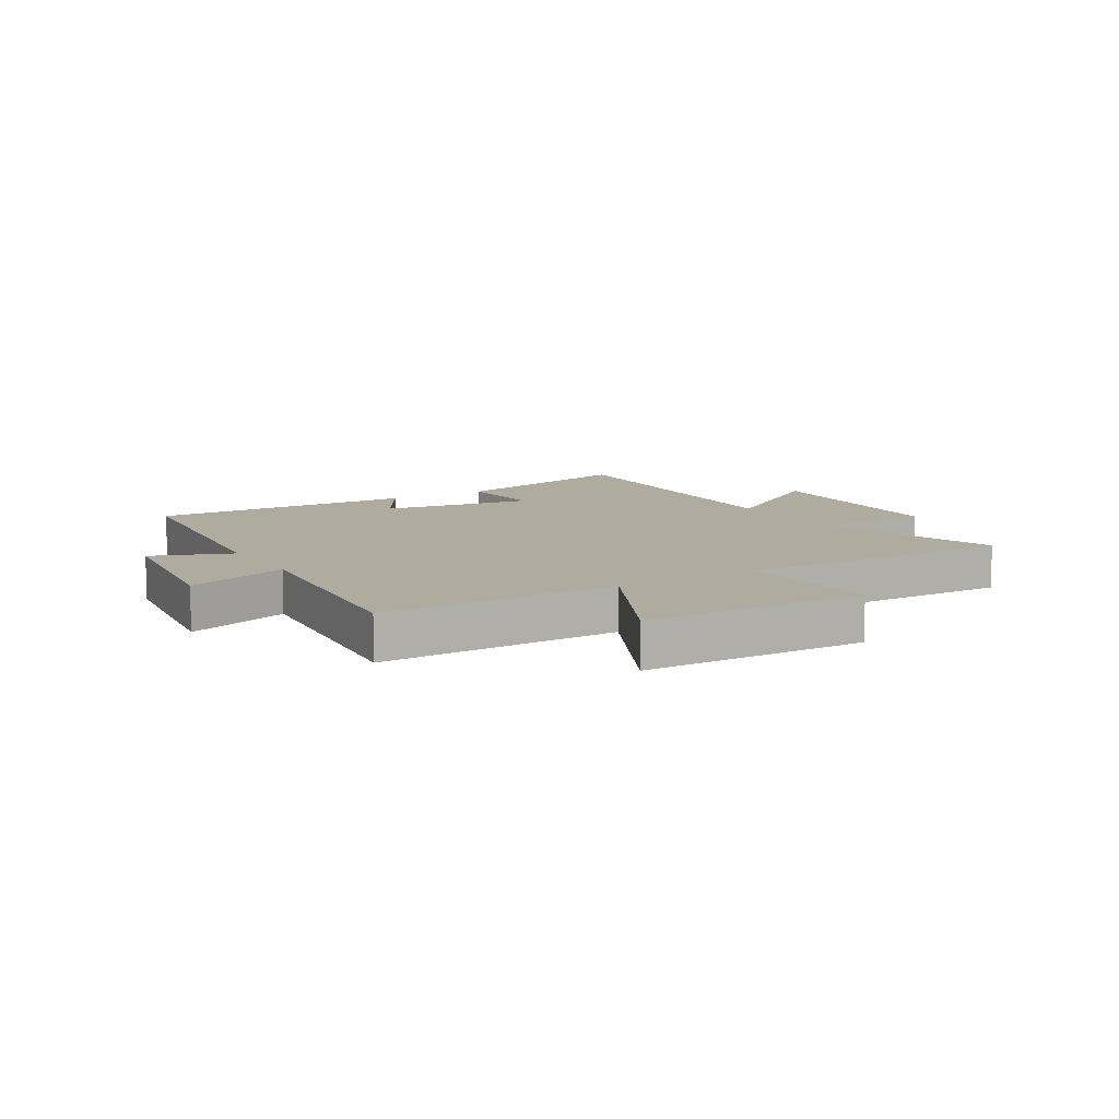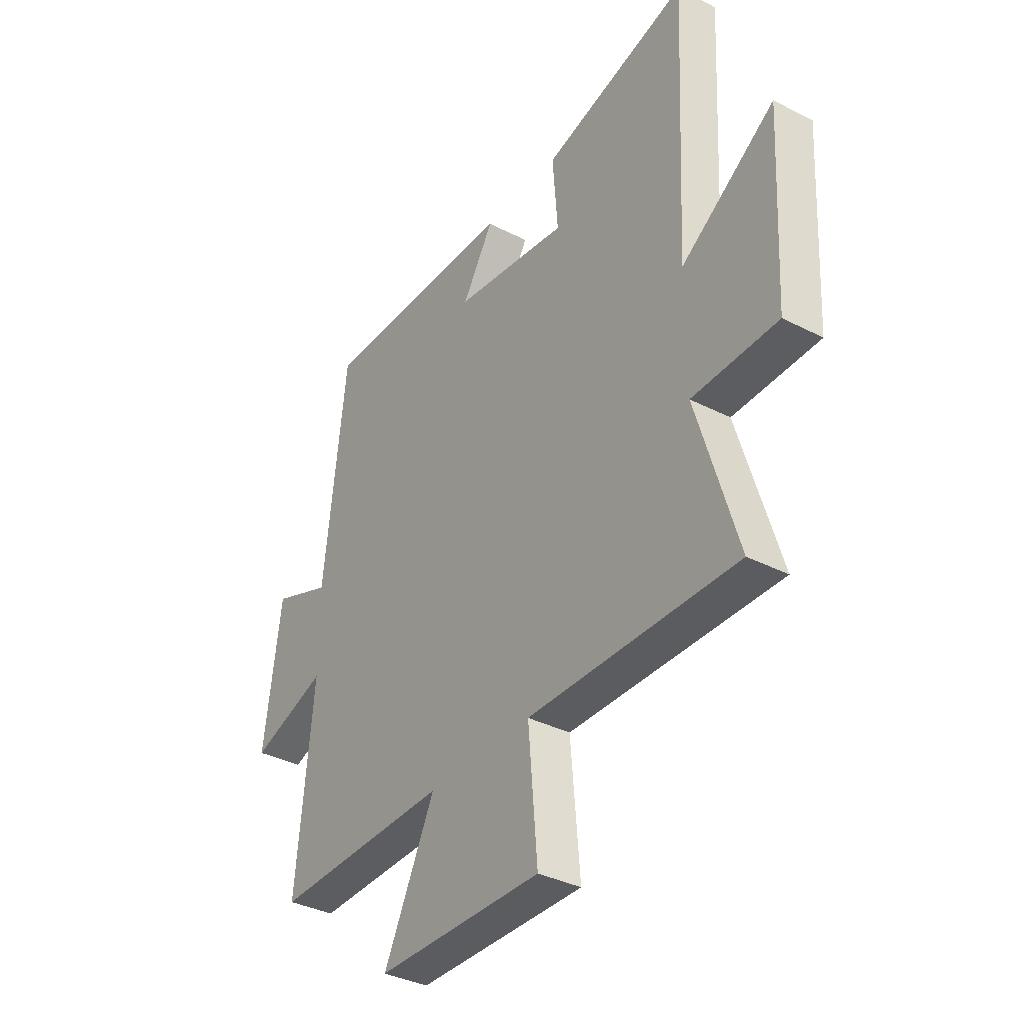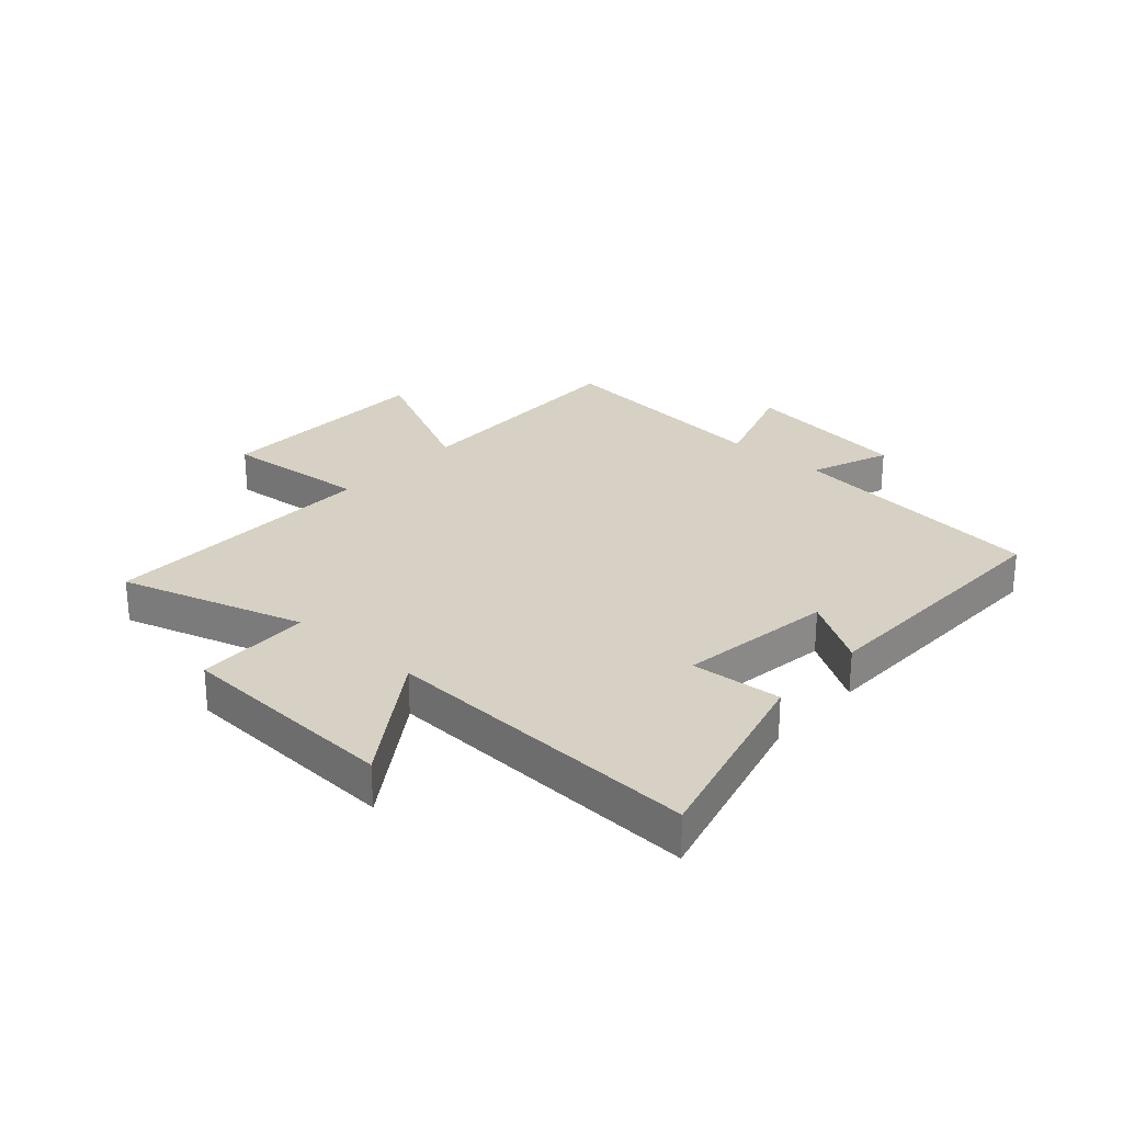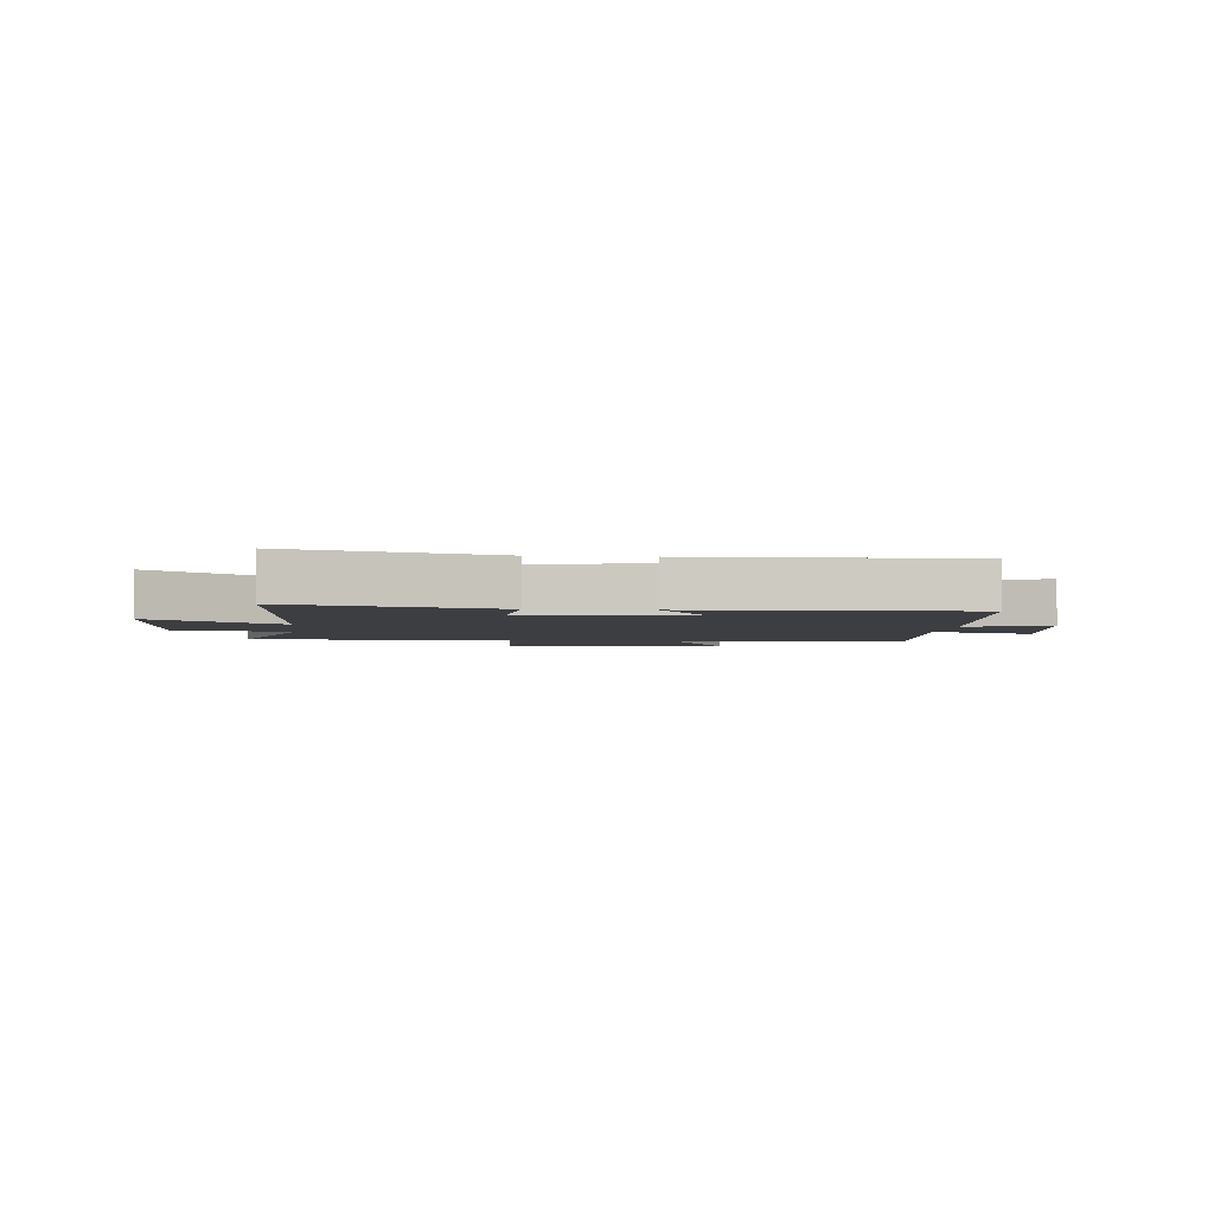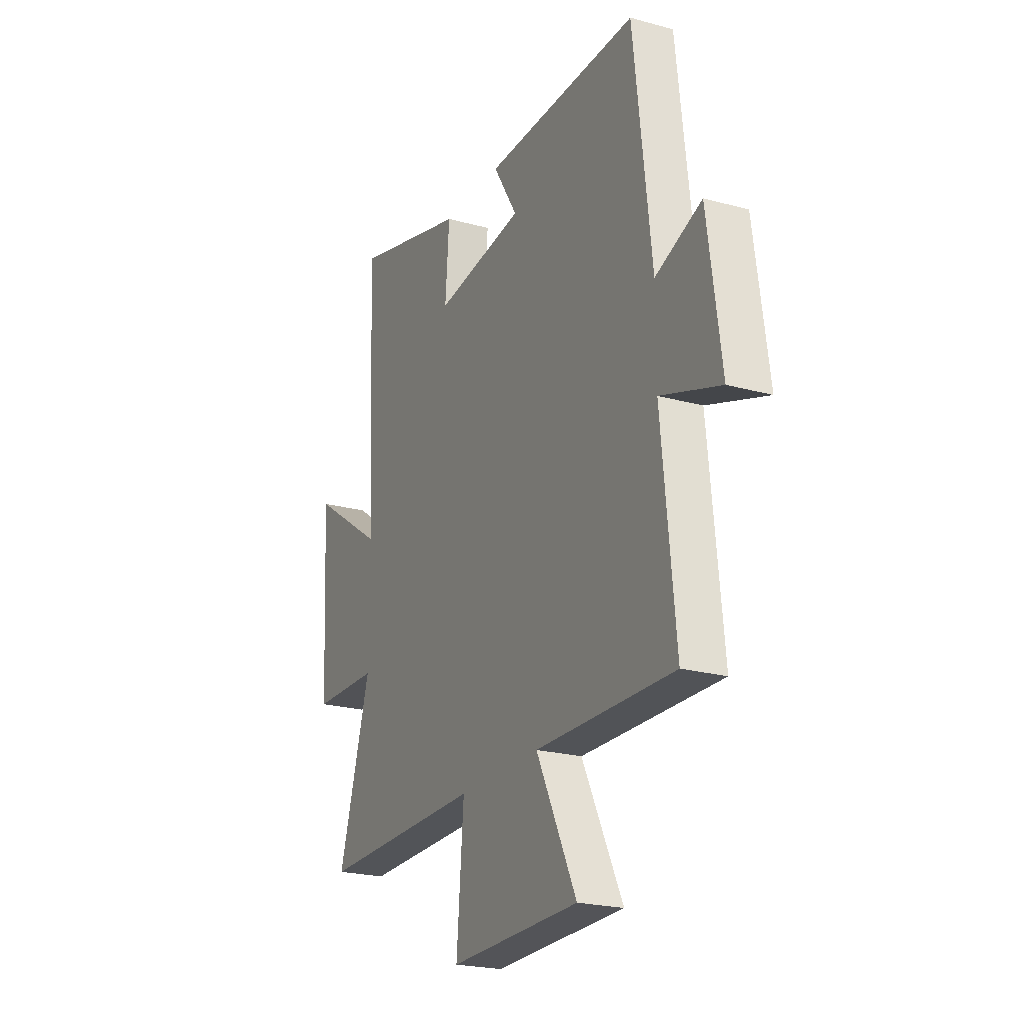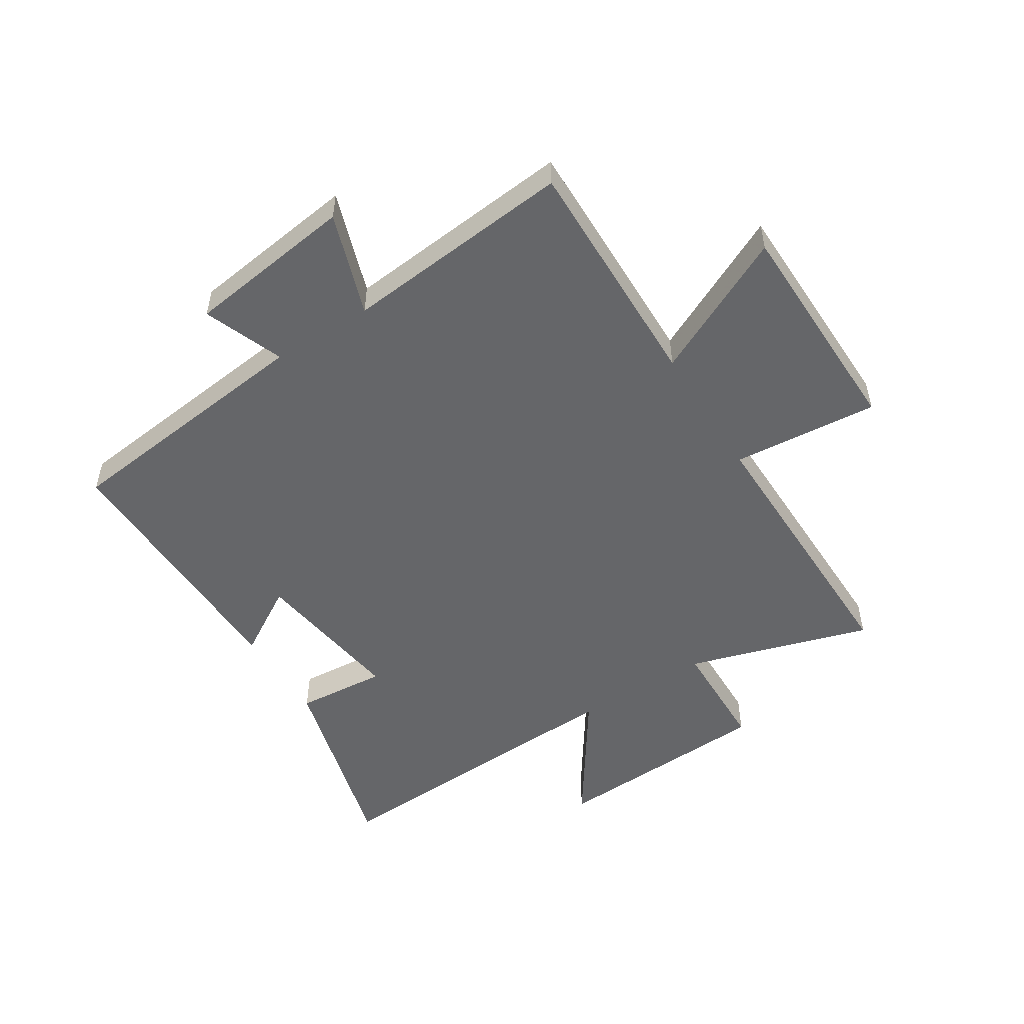
<metadata>
{"format":"obj","ext":"obj","renderer":"f3d","projection":"perspective","resolution":1024,"background":"white","views":[{"elev":9.6,"azim":148.8,"up":"+Y"},{"elev":-36.0,"azim":-124.0,"up":"+Z"},{"elev":26.7,"azim":-48.2,"up":"+Y"},{"elev":-3.1,"azim":-5.5,"up":"+Y"},{"elev":-22.4,"azim":64.5,"up":"+Z"},{"elev":-51.8,"azim":122.1,"up":"+Y"}]}
</metadata>
<code>
v 0.54 0.07 -0.506
v 0.132 0.07 -0.5
v 0.251 0.07 -0.741
v -0.133 0.07 -0.749
v -0.112 0.07 -0.5
v -0.594 0.07 -0.508
v -0.5 0.07 -0.195
v -0.697 0.07 -0.191
v -0.717 0.07 0.189
v -0.5 0.07 0.043
v -0.527 0.07 0.59
v -0.188 0.07 0.5
v -0.2 0.07 0.345
v 0.064 0.07 0.383
v -0.008 0.07 0.5
v 0.448 0.07 0.509
v 0.5 0.07 0.063
v 0.636 0.07 0.116
v 0.676 0.07 -0.172
v 0.5 0.07 -0.113
v 0.54 0 -0.506
v 0.132 0 -0.5
v 0.251 0 -0.741
v -0.133 0 -0.749
v -0.112 0 -0.5
v -0.594 0 -0.508
v -0.5 0 -0.195
v -0.697 0 -0.191
v -0.717 0 0.189
v -0.5 0 0.043
v -0.527 0 0.59
v -0.188 0 0.5
v -0.2 0 0.345
v 0.064 0 0.383
v -0.008 0 0.5
v 0.448 0 0.509
v 0.5 0 0.063
v 0.636 0 0.116
v 0.676 0 -0.172
v 0.5 0 -0.113
f 17 18 19 20
f 15 16 17 20
f 14 15 20
f 13 14 20 1
f 10 11 12 13
f 10 13 1 2
f 7 8 9 10
f 7 10 2 3
f 5 6 7
f 5 7 3
f 3 4 5
f 40 39 38 37
f 40 37 36 35
f 40 35 34
f 21 40 34 33
f 33 32 31 30
f 22 21 33 30
f 30 29 28 27
f 23 22 30 27
f 27 26 25
f 23 27 25
f 25 24 23
f 1 21 22 2
f 2 22 23 3
f 3 23 24 4
f 4 24 25 5
f 5 25 26 6
f 6 26 27 7
f 7 27 28 8
f 8 28 29 9
f 9 29 30 10
f 10 30 31 11
f 11 31 32 12
f 12 32 33 13
f 13 33 34 14
f 14 34 35 15
f 15 35 36 16
f 16 36 37 17
f 17 37 38 18
f 18 38 39 19
f 19 39 40 20
f 20 40 21 1

</code>
